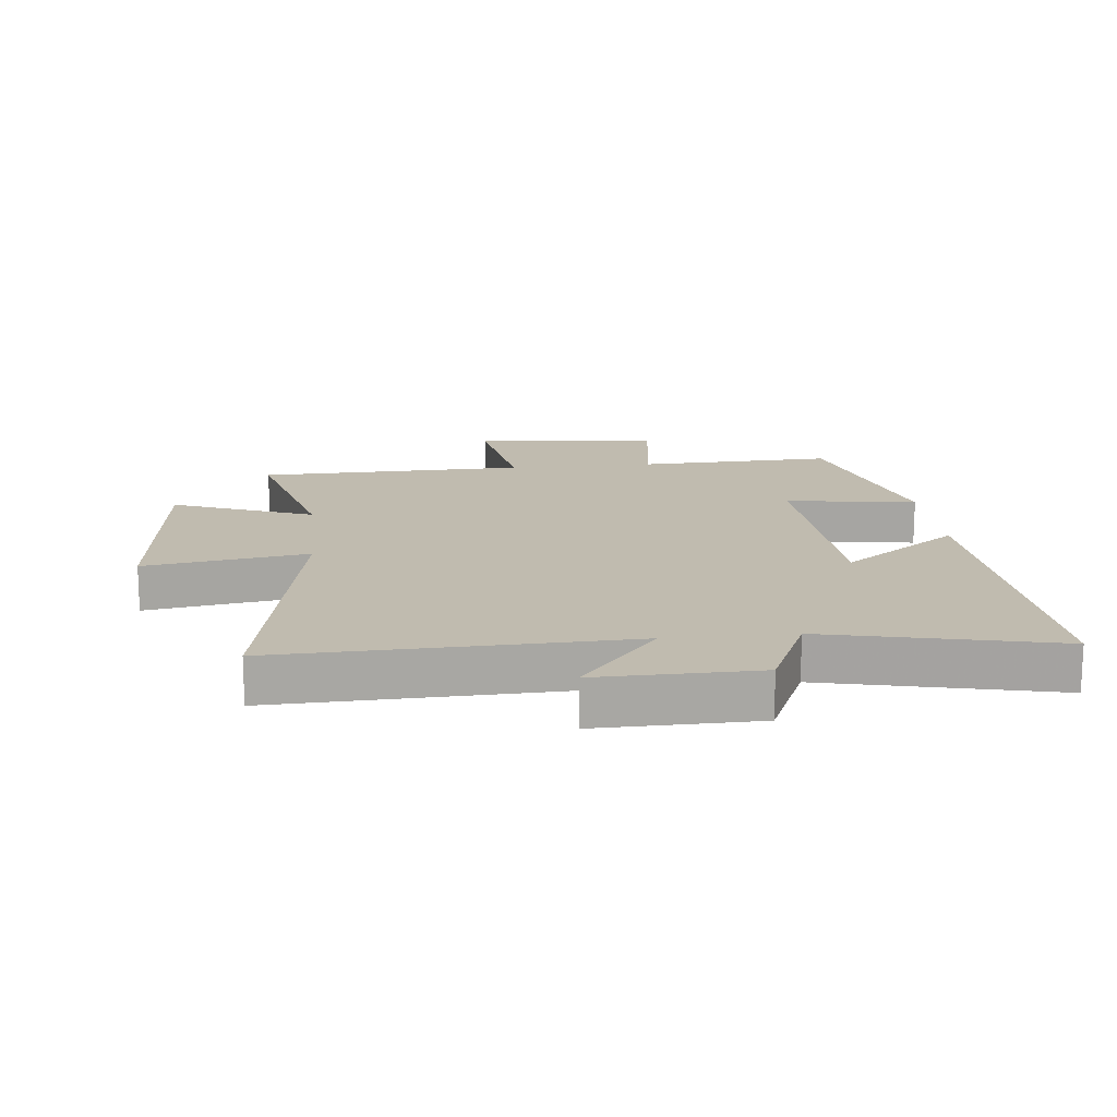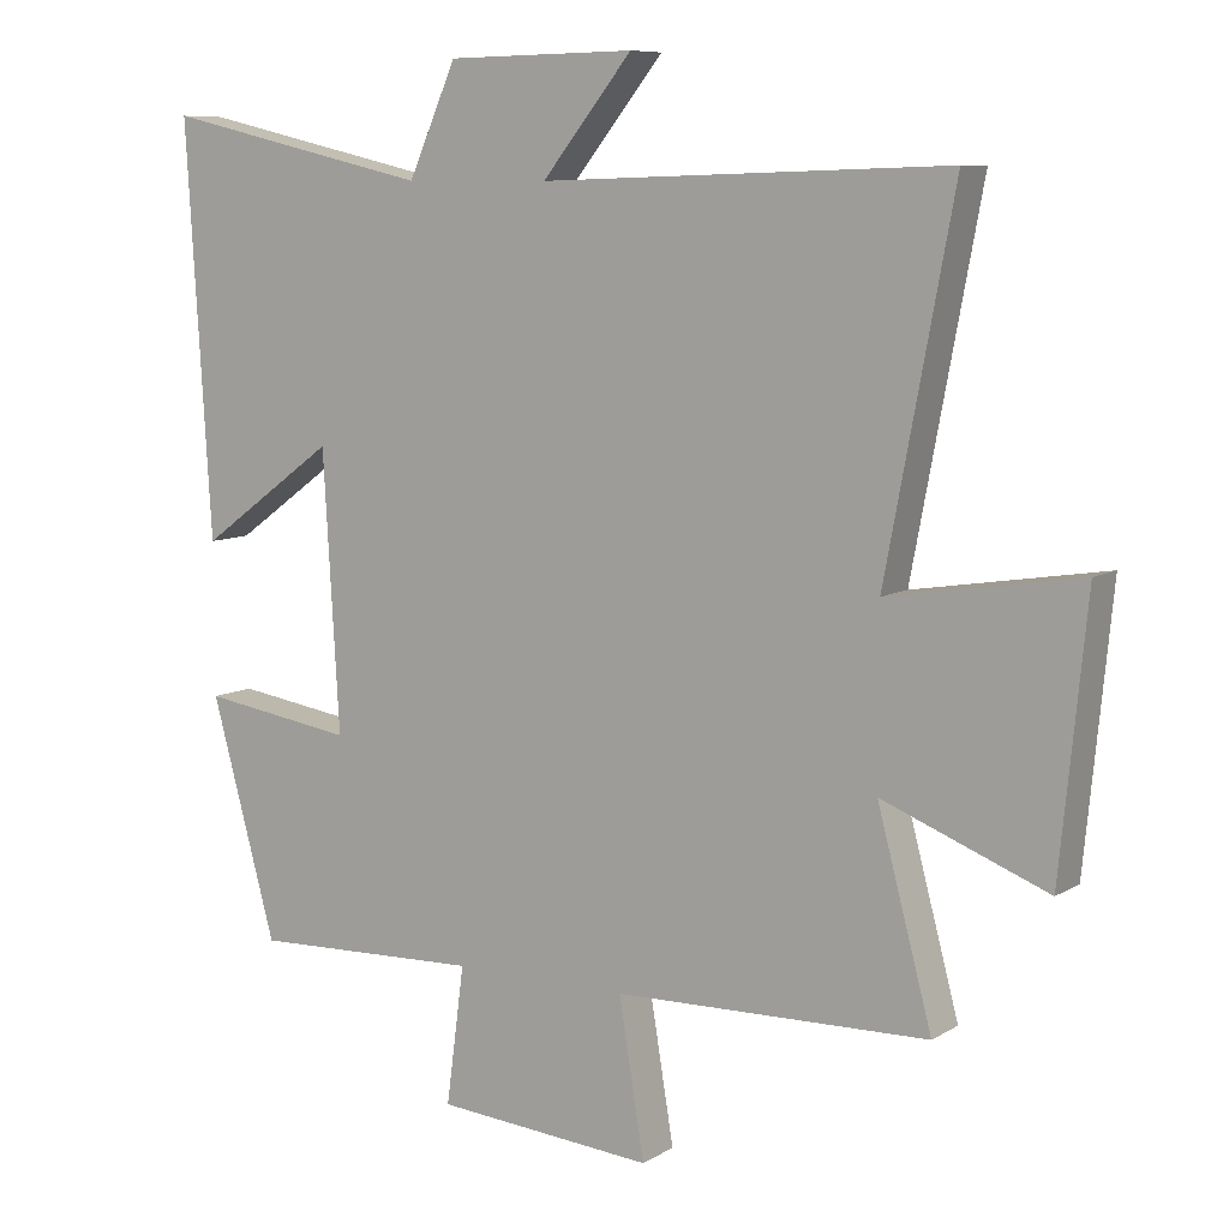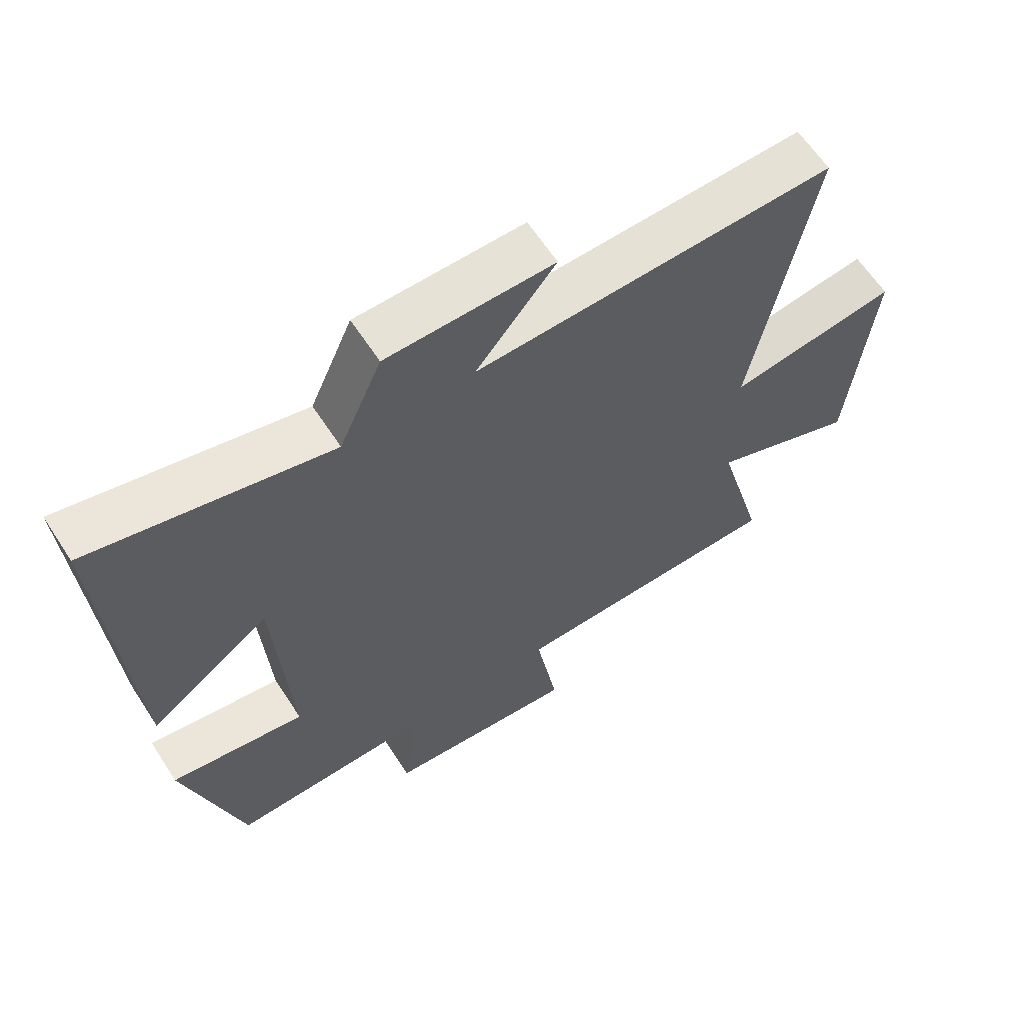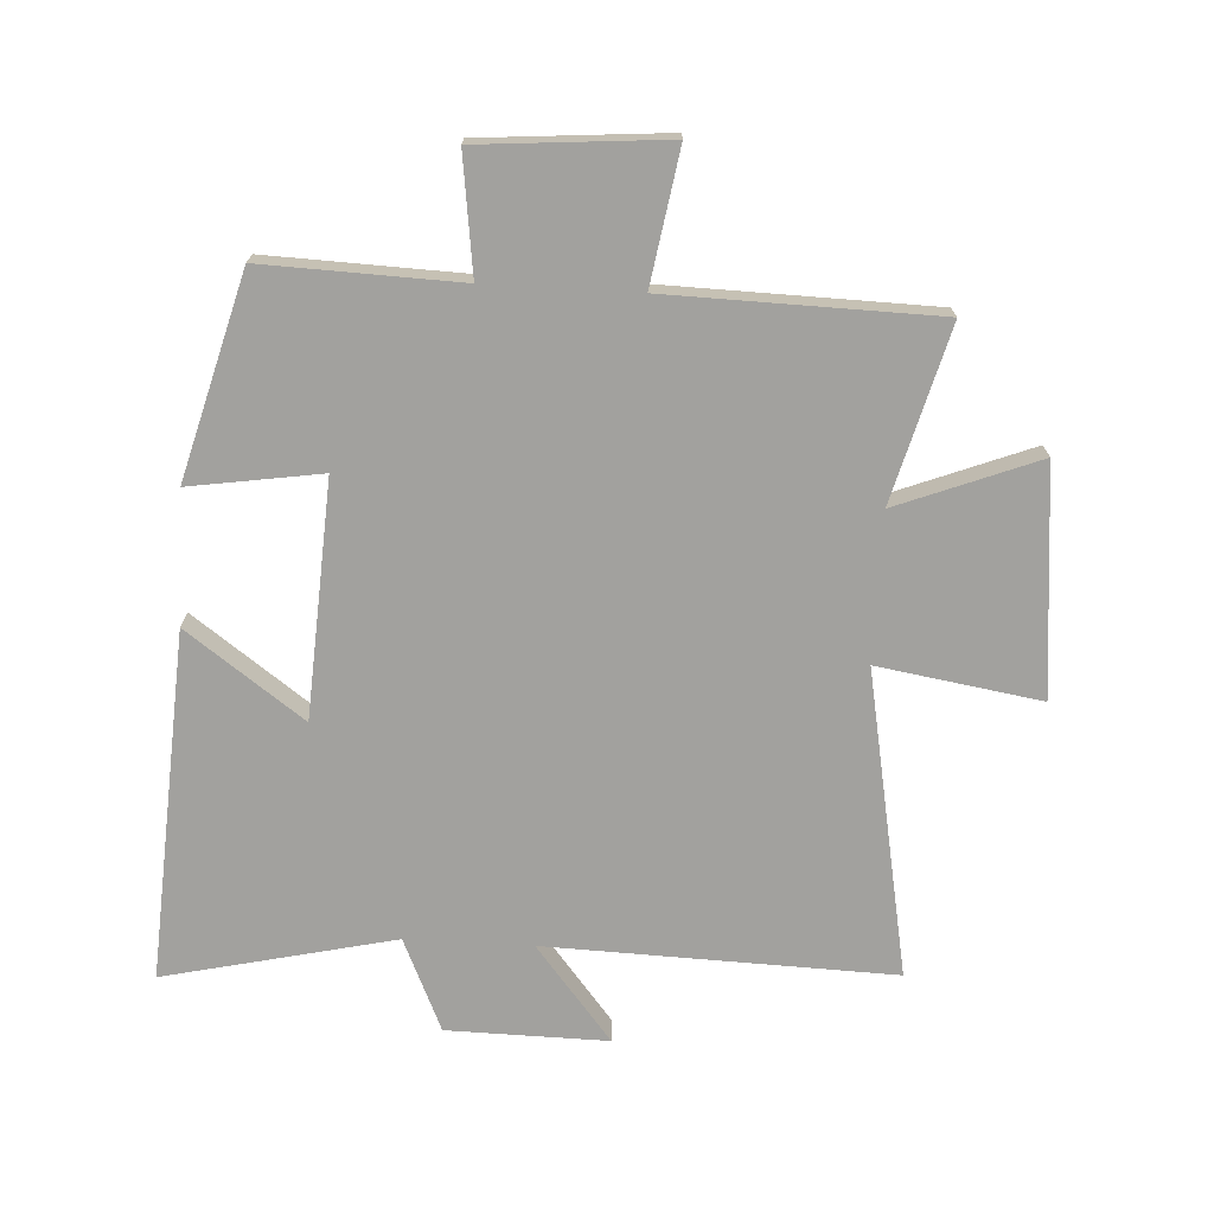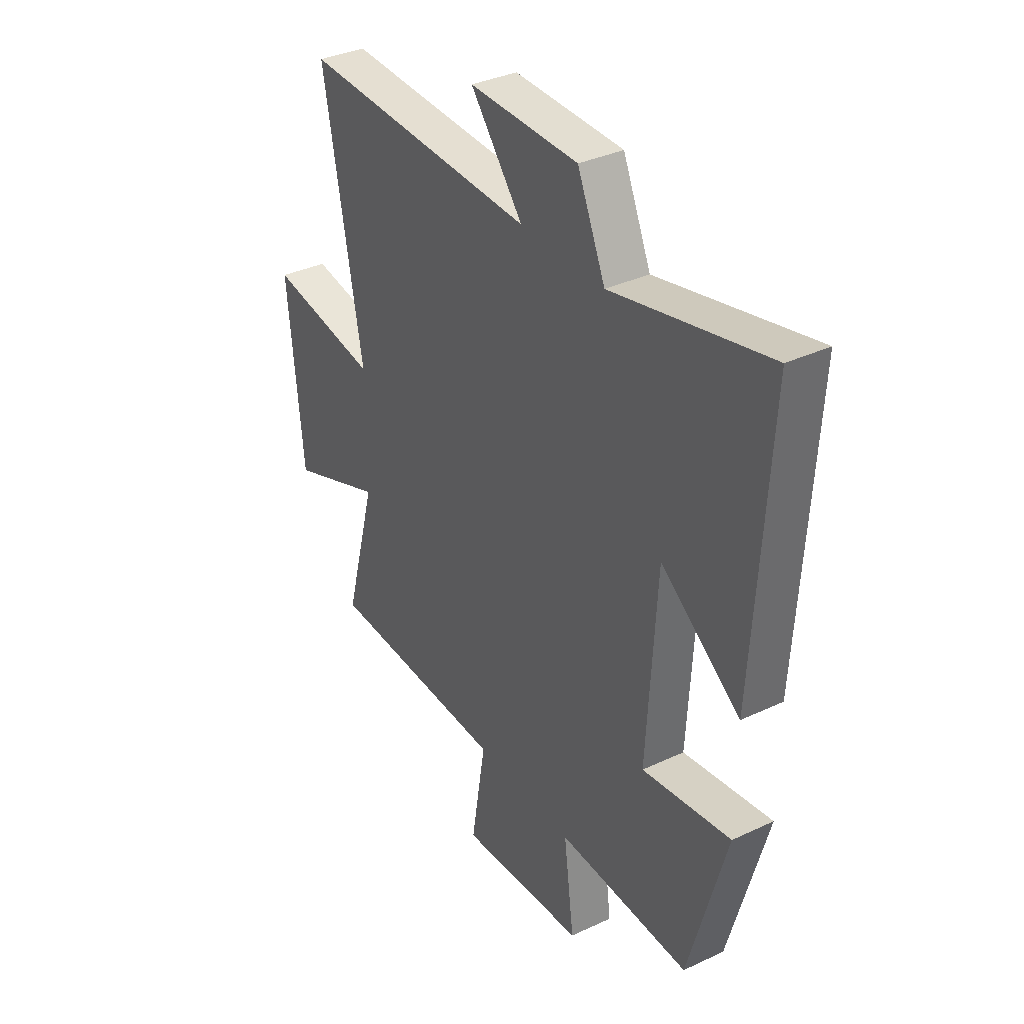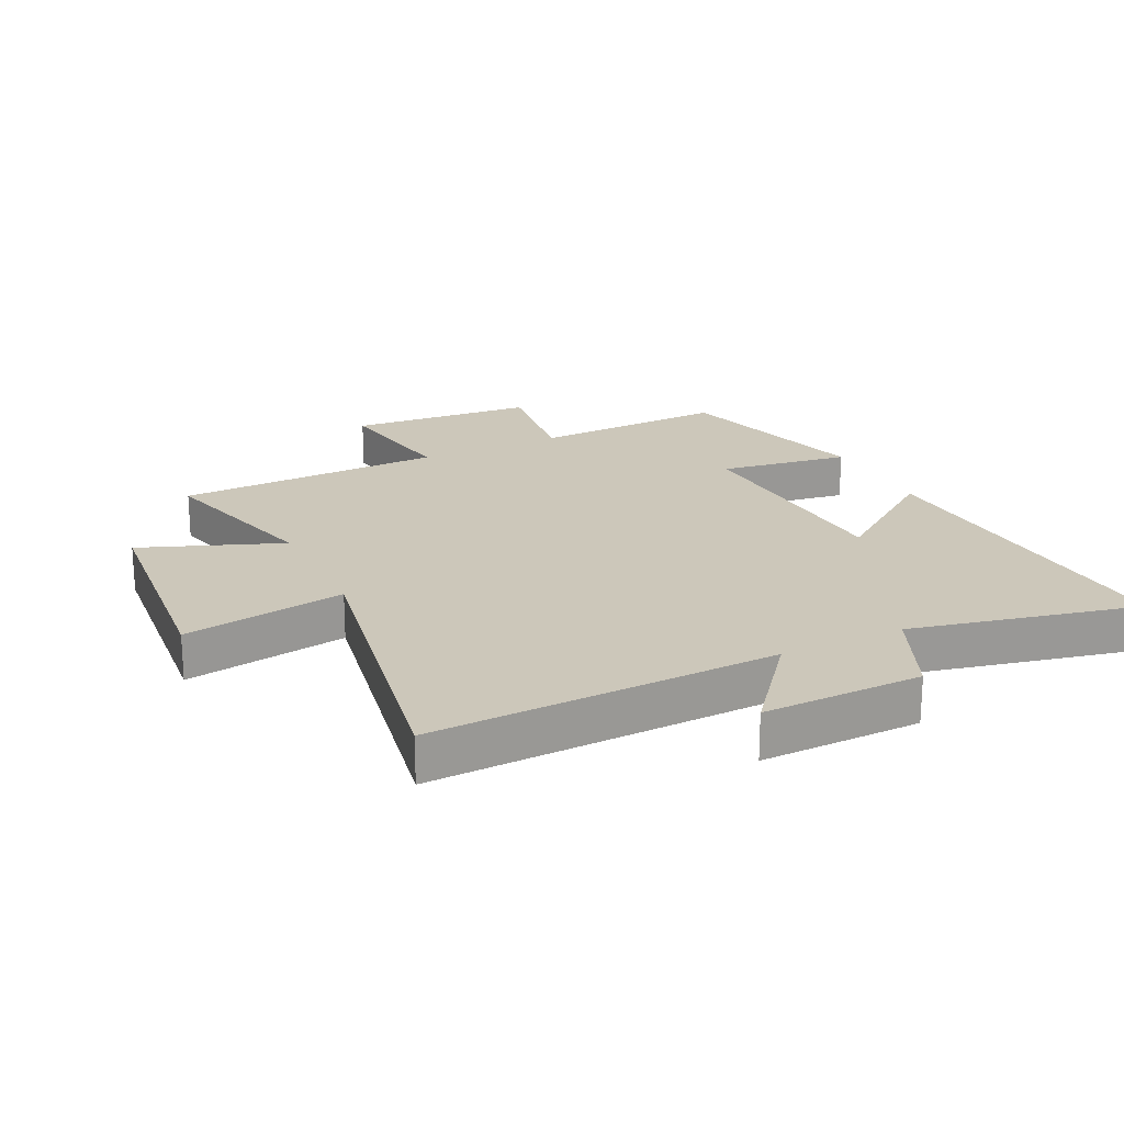
<metadata>
{"format":"obj","ext":"obj","renderer":"f3d","projection":"perspective","resolution":1024,"background":"white","views":[{"elev":15.9,"azim":-6.0,"up":"+Y"},{"elev":8.5,"azim":-147.4,"up":"+Z"},{"elev":62.7,"azim":147.0,"up":"+Z"},{"elev":-72.0,"azim":176.8,"up":"+Y"},{"elev":35.4,"azim":58.1,"up":"+Z"},{"elev":21.3,"azim":-26.1,"up":"+Y"}]}
</metadata>
<code>
v 0.534 0.07 0.584
v 0.5 0.07 0.024
v 0.312 0.07 0.16
v 0.29 0.07 -0.218
v 0.5 0.07 -0.186
v 0.411 0.07 -0.511
v 0.096 0.07 -0.5
v 0.121 0.07 -0.689
v -0.179 0.07 -0.713
v -0.144 0.07 -0.5
v -0.575 0.07 -0.49
v -0.5 0.07 -0.21
v -0.726 0.07 -0.298
v -0.762 0.07 0.068
v -0.5 0.07 0.026
v -0.593 0.07 0.518
v -0.035 0.07 0.5
v -0.159 0.07 0.653
v 0.099 0.07 0.649
v 0.165 0.07 0.5
v 0.534 0 0.584
v 0.5 0 0.024
v 0.312 0 0.16
v 0.29 0 -0.218
v 0.5 0 -0.186
v 0.411 0 -0.511
v 0.096 0 -0.5
v 0.121 0 -0.689
v -0.179 0 -0.713
v -0.144 0 -0.5
v -0.575 0 -0.49
v -0.5 0 -0.21
v -0.726 0 -0.298
v -0.762 0 0.068
v -0.5 0 0.026
v -0.593 0 0.518
v -0.035 0 0.5
v -0.159 0 0.653
v 0.099 0 0.649
v 0.165 0 0.5
f 17 18 19 20
f 15 16 17
f 15 17 20
f 12 13 14 15
f 12 15 20 1
f 10 11 12 1
f 7 8 9 10
f 4 5 6 7
f 3 4 7 10
f 1 2 3
f 1 3 10
f 40 39 38 37
f 37 36 35
f 40 37 35
f 35 34 33 32
f 21 40 35 32
f 21 32 31 30
f 30 29 28 27
f 27 26 25 24
f 30 27 24 23
f 23 22 21
f 30 23 21
f 1 21 22 2
f 2 22 23 3
f 3 23 24 4
f 4 24 25 5
f 5 25 26 6
f 6 26 27 7
f 7 27 28 8
f 8 28 29 9
f 9 29 30 10
f 10 30 31 11
f 11 31 32 12
f 12 32 33 13
f 13 33 34 14
f 14 34 35 15
f 15 35 36 16
f 16 36 37 17
f 17 37 38 18
f 18 38 39 19
f 19 39 40 20
f 20 40 21 1

</code>
